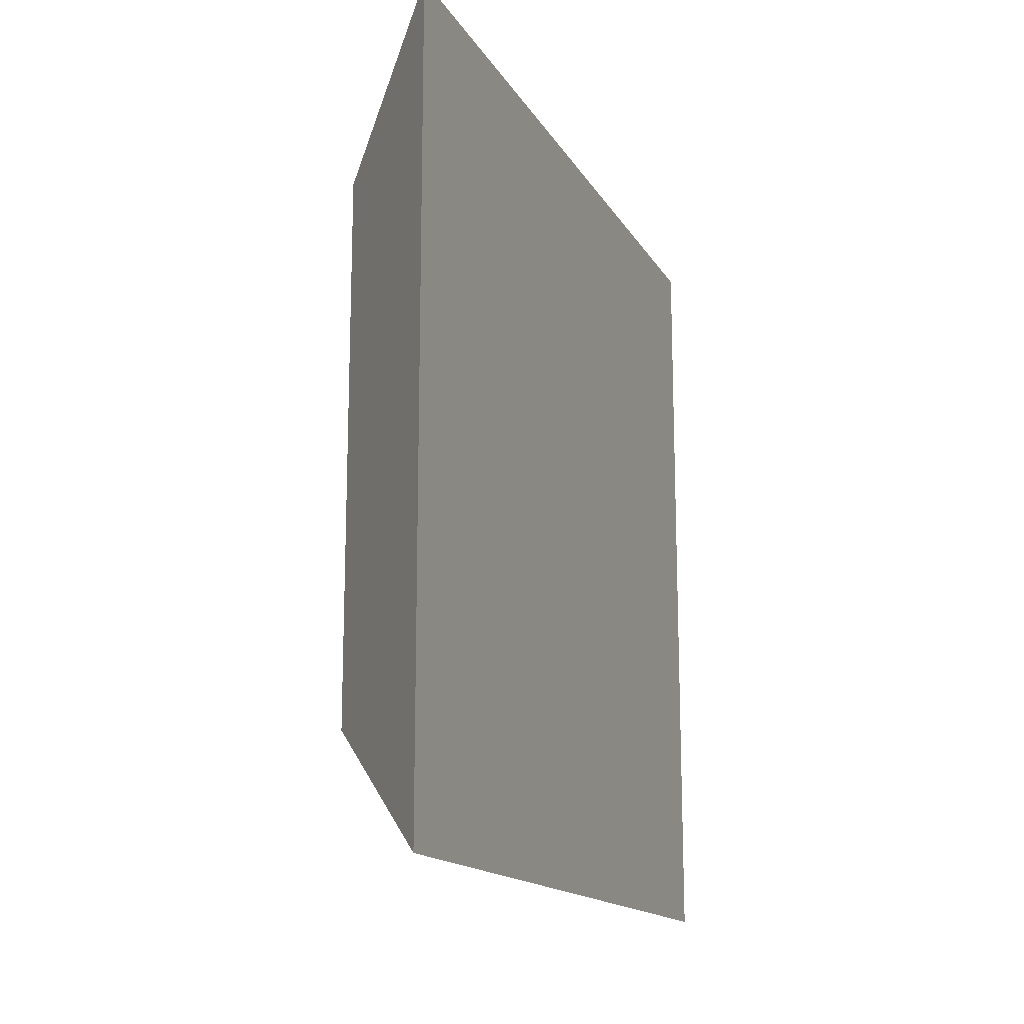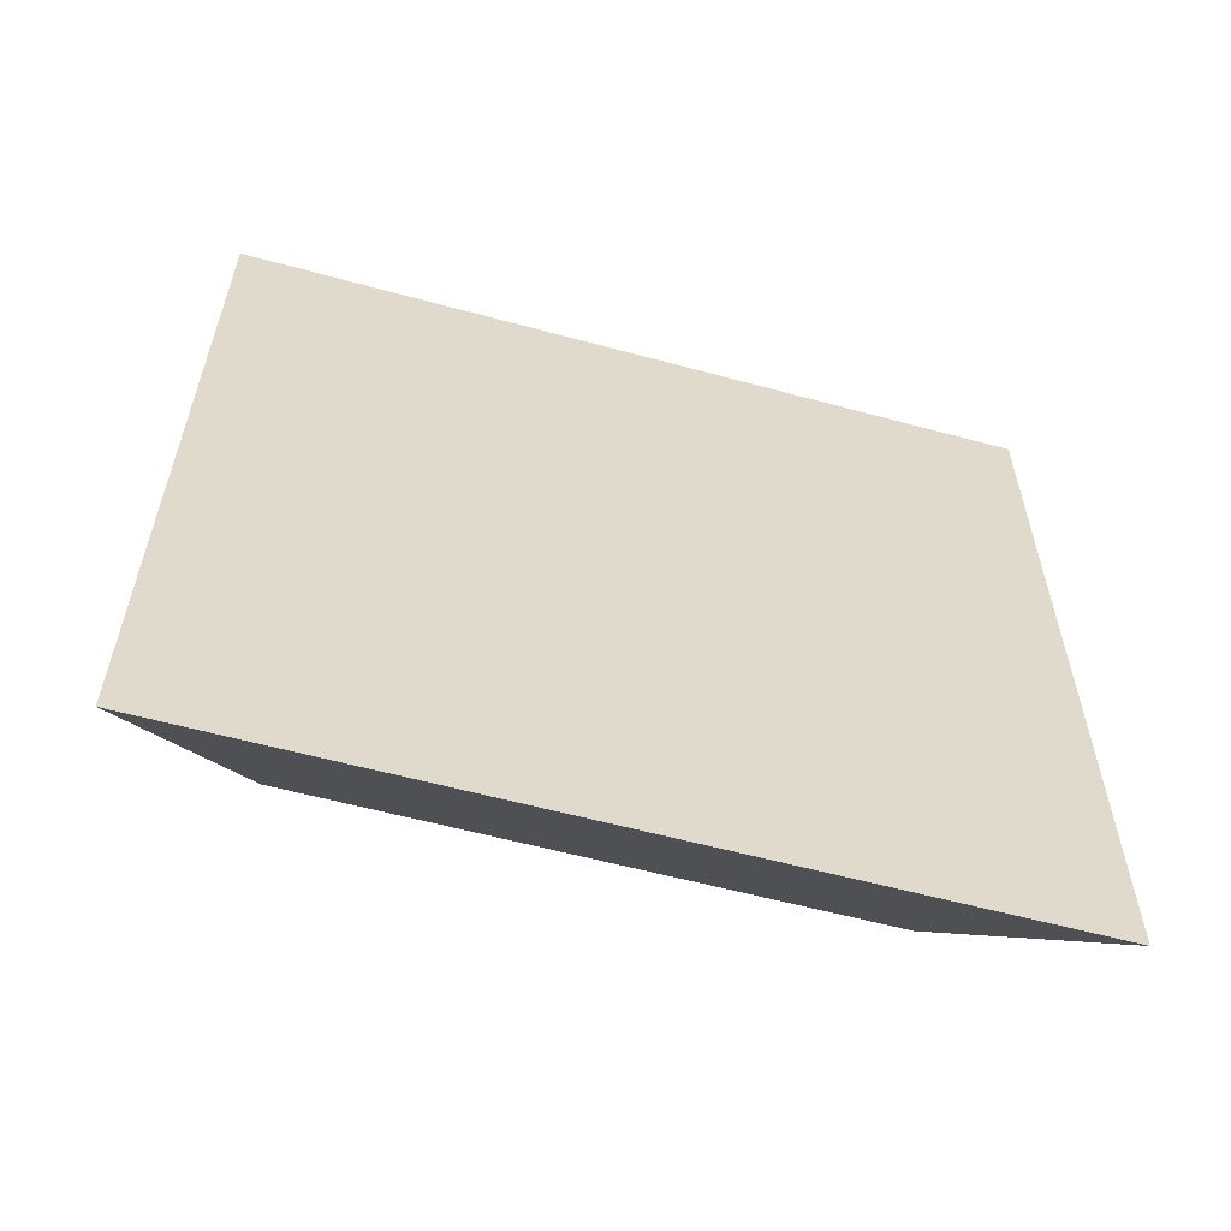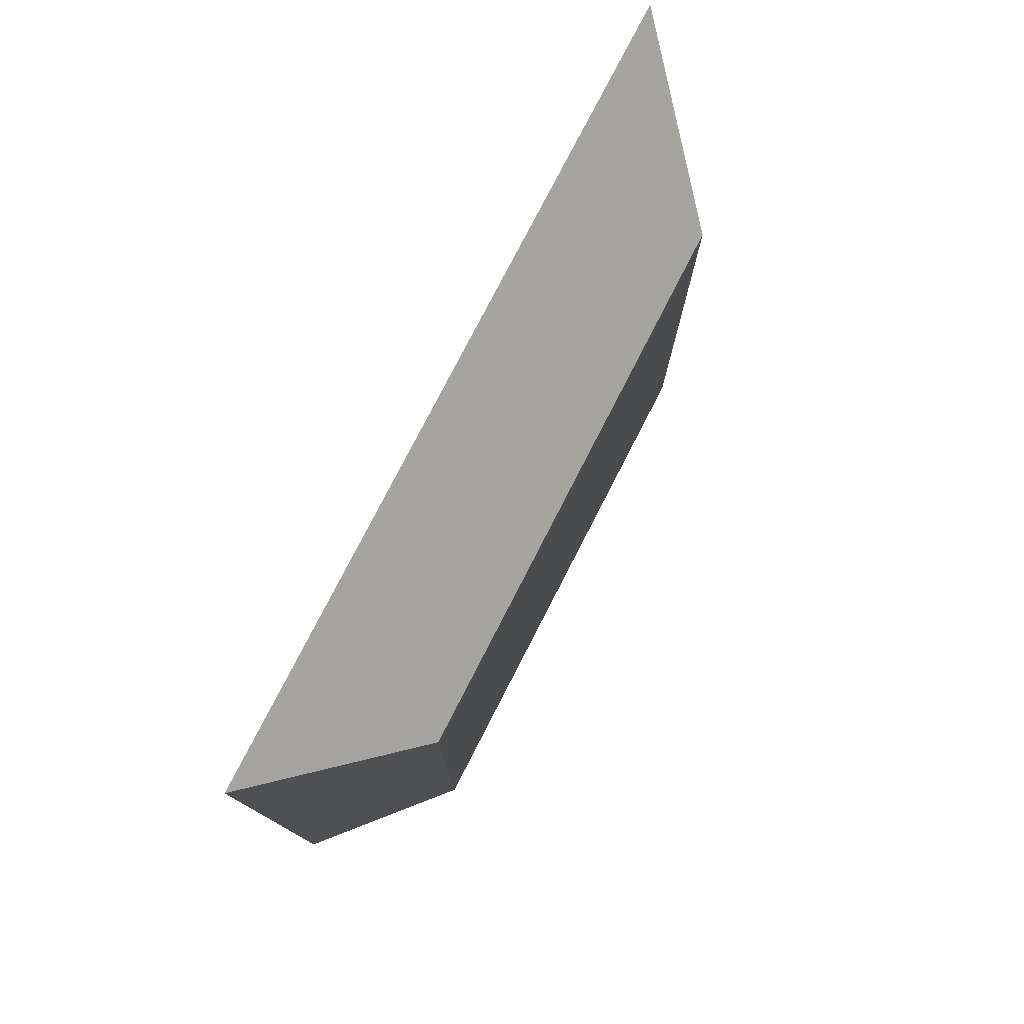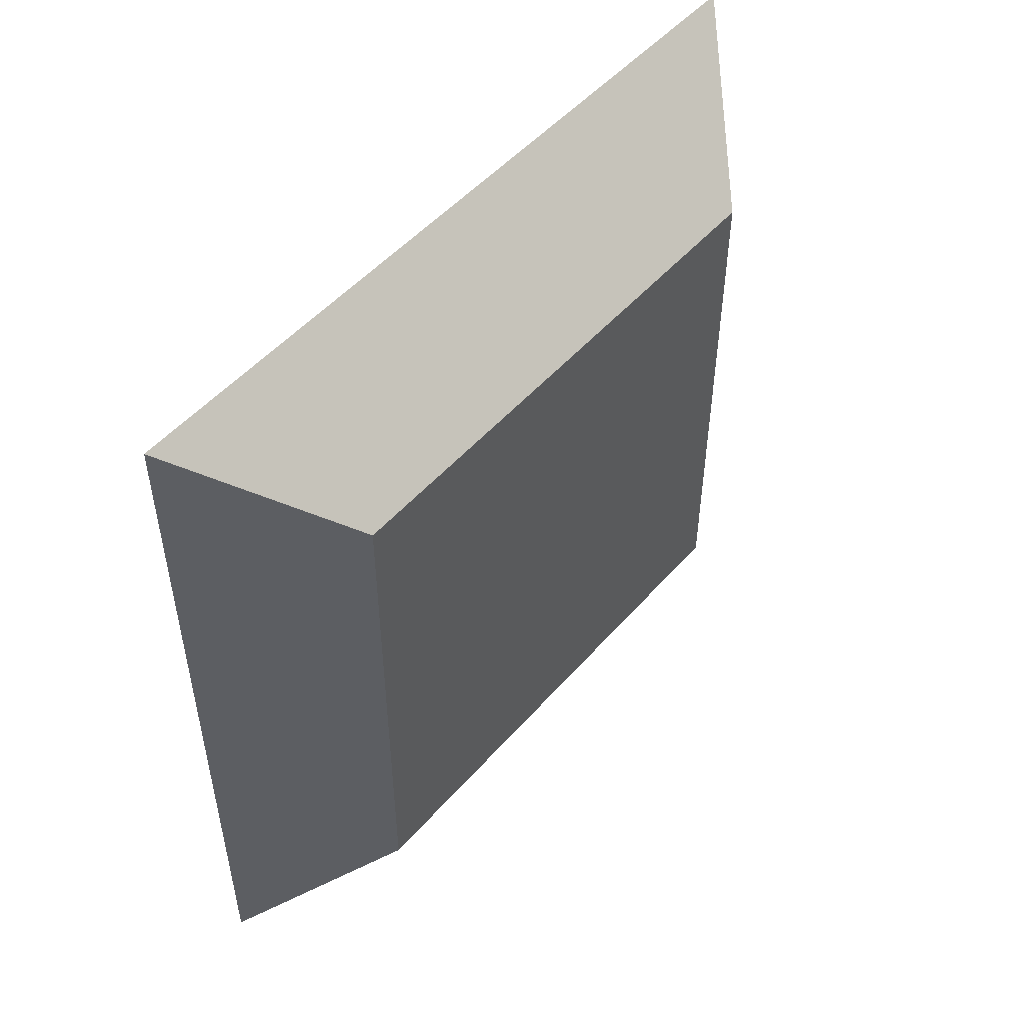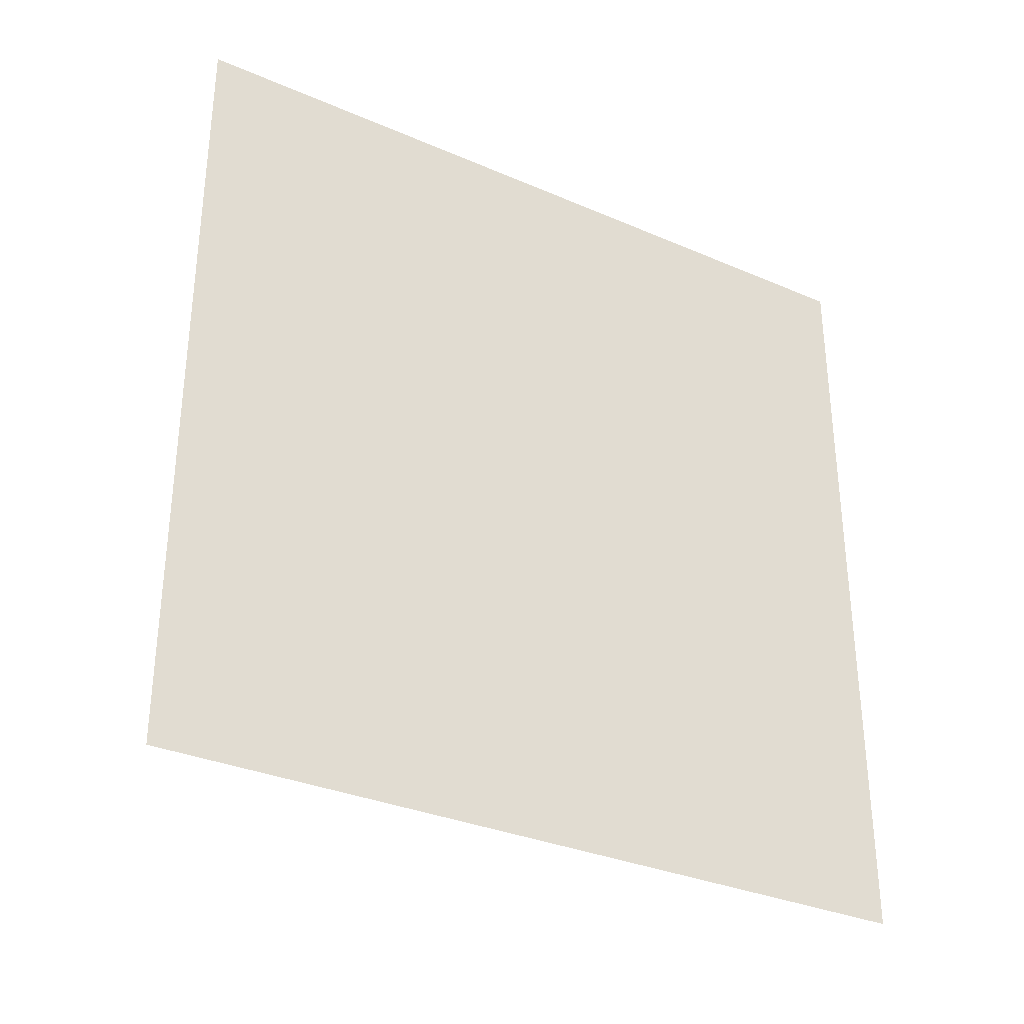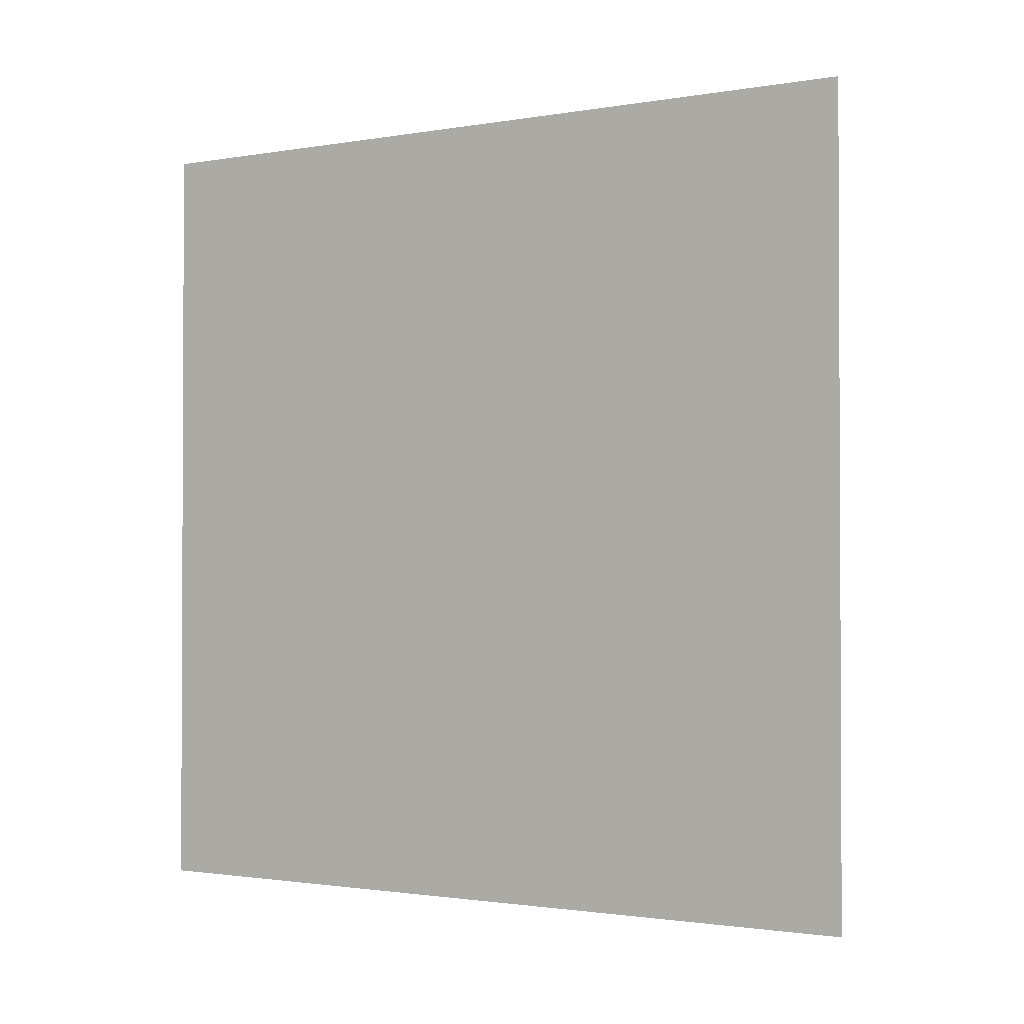
<metadata>
{"format":"obj","ext":"obj","renderer":"f3d","projection":"perspective","resolution":1024,"background":"white","views":[{"elev":-15.4,"azim":-159.3,"up":"+Z"},{"elev":-58.4,"azim":-105.7,"up":"+Z"},{"elev":77.9,"azim":27.2,"up":"+Z"},{"elev":50.5,"azim":39.5,"up":"+Y"},{"elev":-32.5,"azim":-120.9,"up":"+Y"},{"elev":-1.5,"azim":-57.9,"up":"+Y"}]}
</metadata>
<code>
g mesh01
v -0.03259 0.202 0.202
v -0.03259 0.202 -0.202
v -0.03259 -0.202 -0.202
v -0.03259 -0.202 0.202
v 0.03259 0.1368 0.1368
v 0.03259 -0.1368 0.1368
v 0.03259 -0.1368 -0.1368
v 0.03259 0.1368 -0.1368
v -0.03259 0.202 0.202
v 0.03259 0.1368 0.1368
v 0.03259 0.1368 -0.1368
v -0.03259 0.202 -0.202
v -0.03259 -0.202 0.202
v 0.03259 -0.1368 0.1368
v 0.03259 0.1368 0.1368
v -0.03259 0.202 0.202
v -0.03259 0.202 -0.202
v 0.03259 0.1368 -0.1368
v 0.03259 -0.1368 -0.1368
v -0.03259 -0.202 -0.202
v -0.03259 -0.202 -0.202
v 0.03259 -0.1368 -0.1368
v 0.03259 -0.1368 0.1368
v -0.03259 -0.202 0.202
g mesh01_0
f 3 2 1
f 4 3 1
f 7 6 5
f 8 7 5
f 11 10 9
f 12 11 9
f 15 14 13
f 16 15 13
f 19 18 17
f 20 19 17
f 23 22 21
f 24 23 21

</code>
